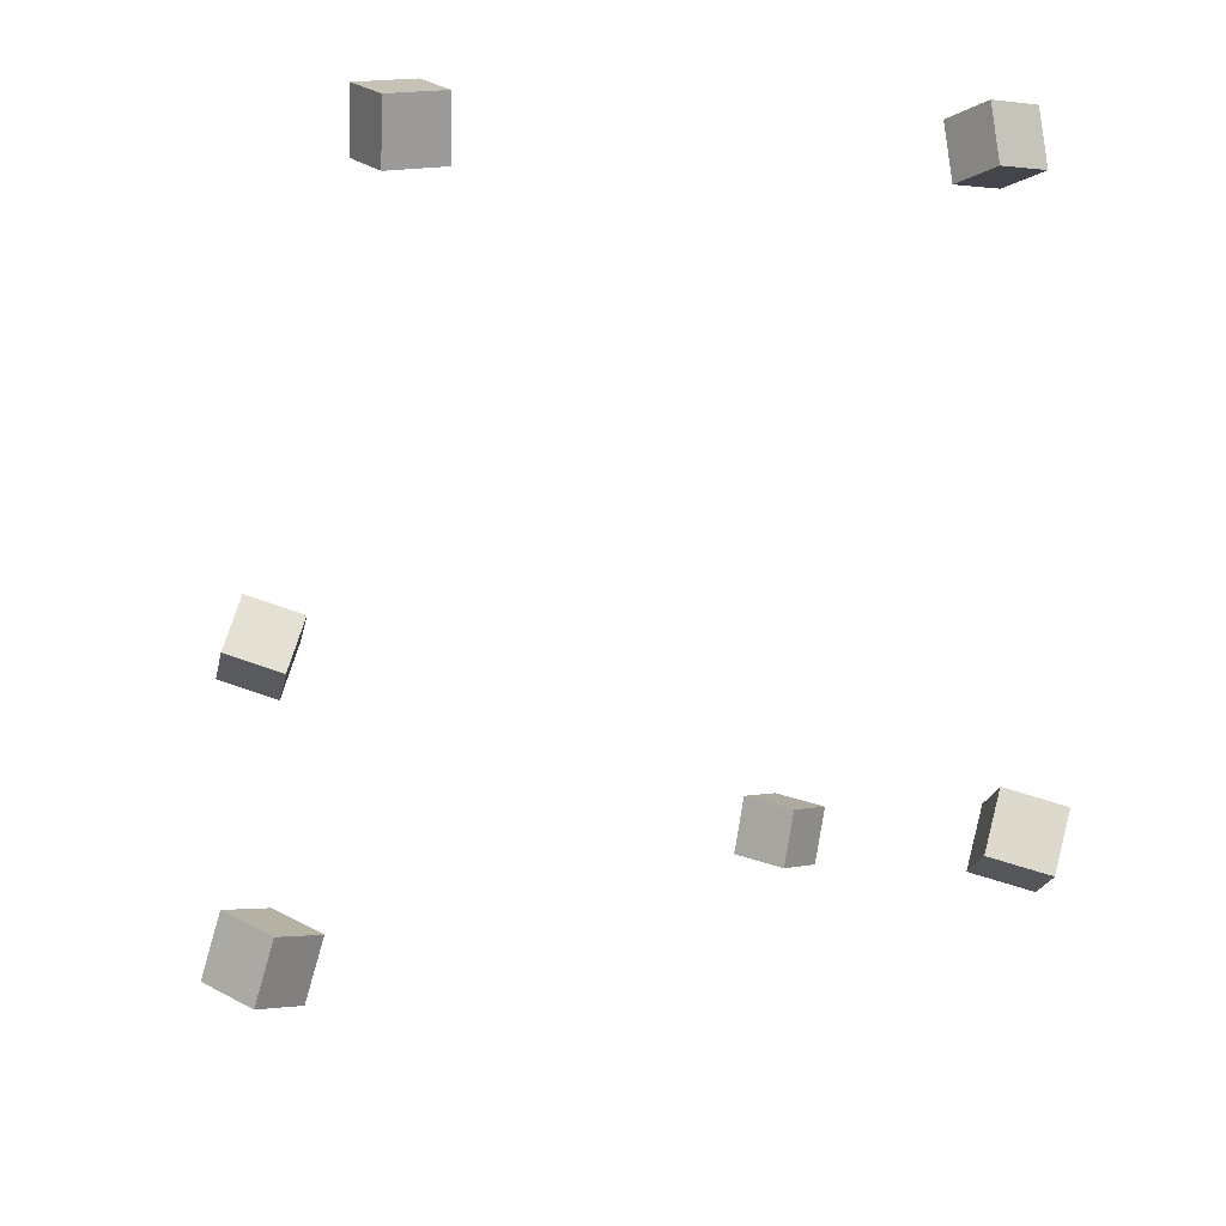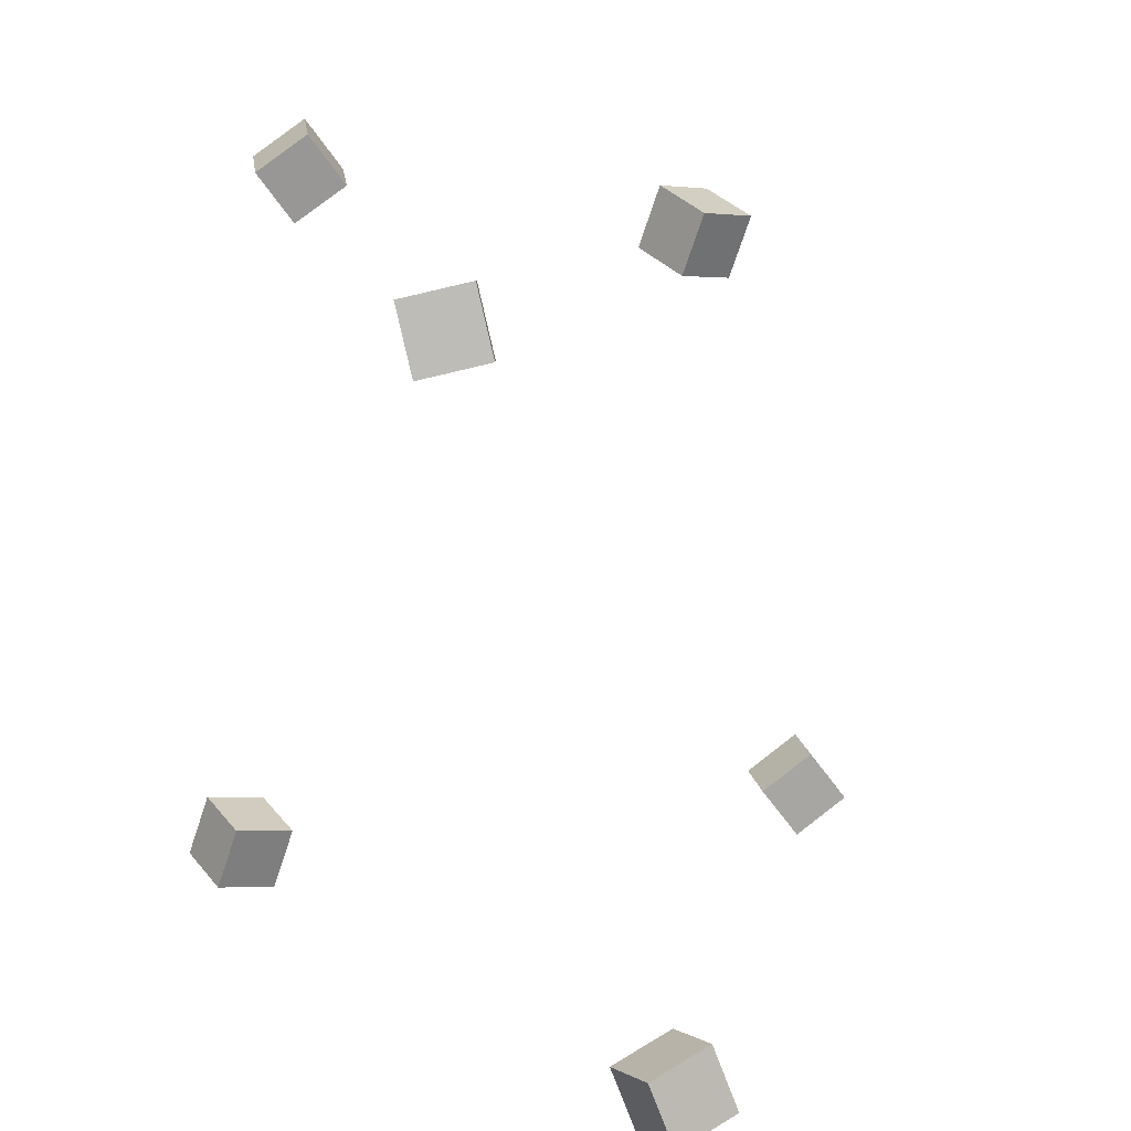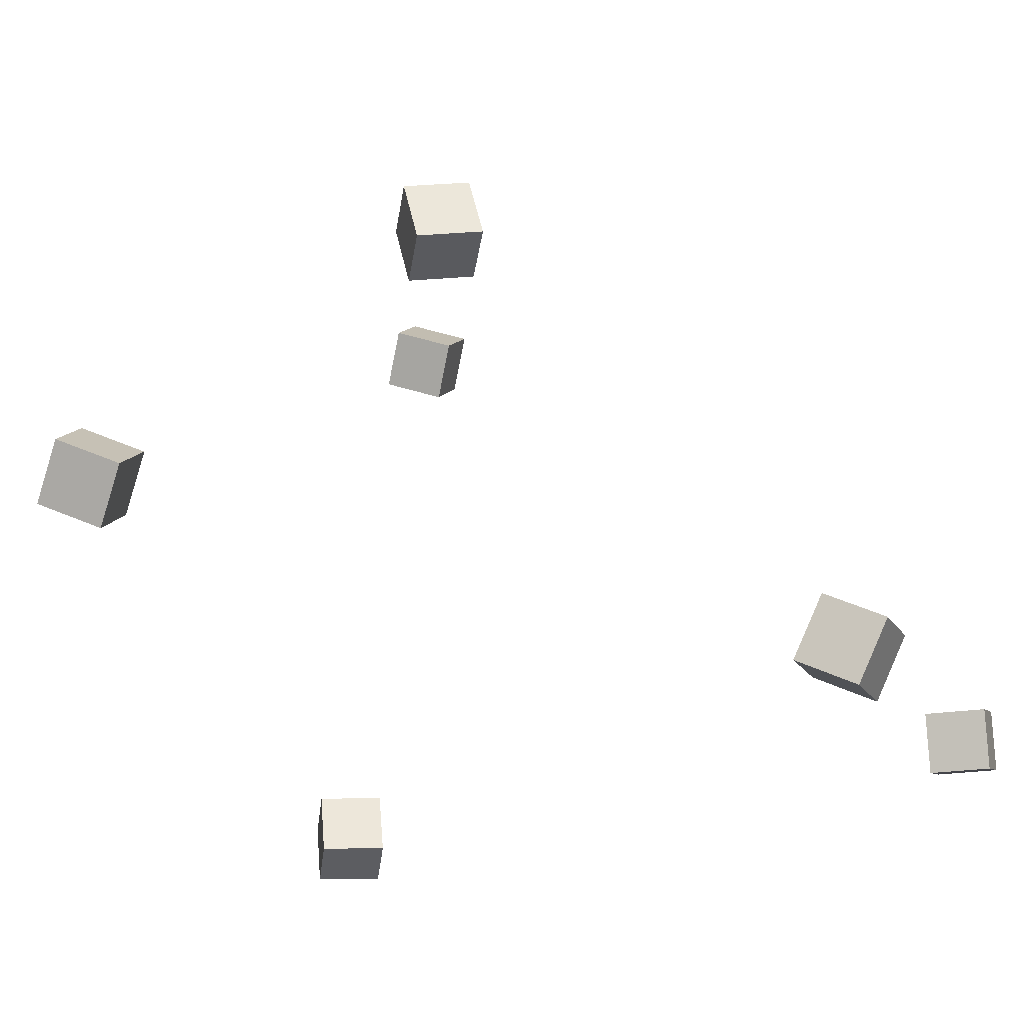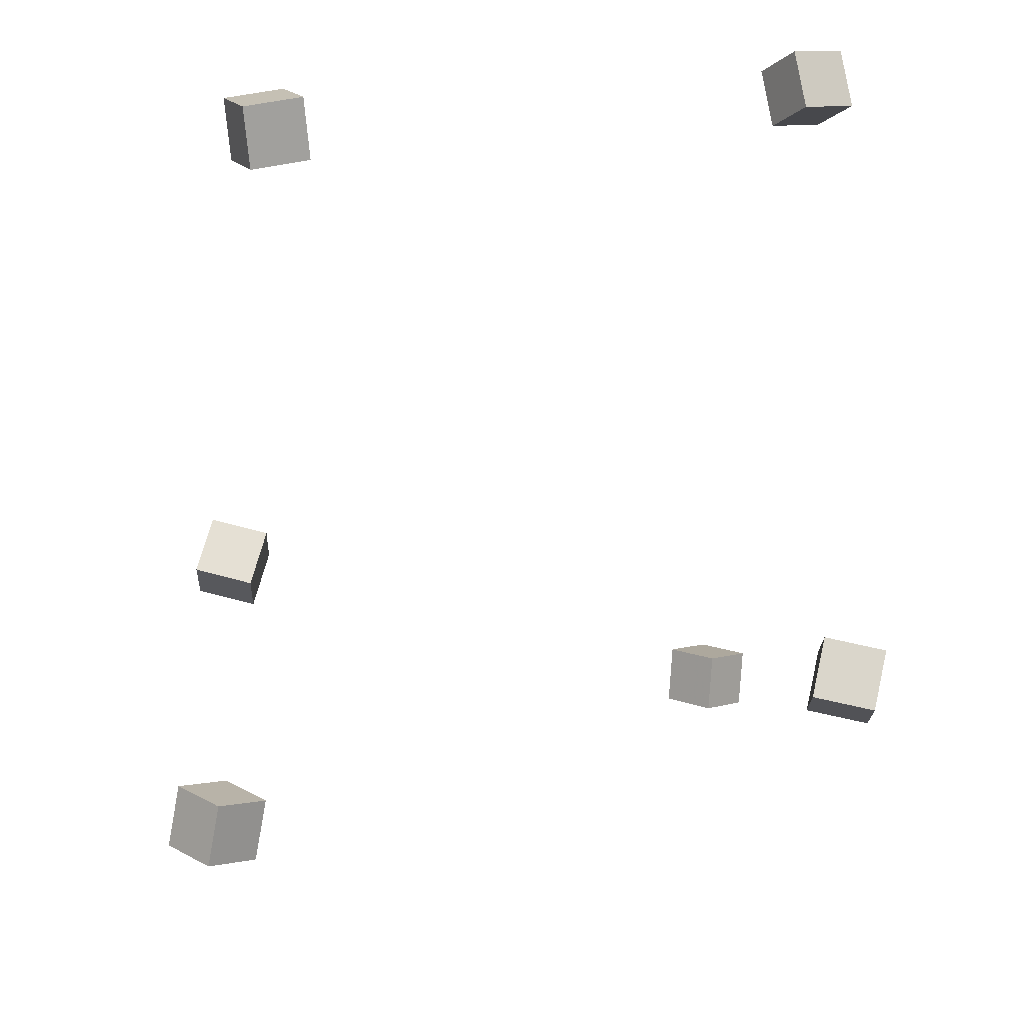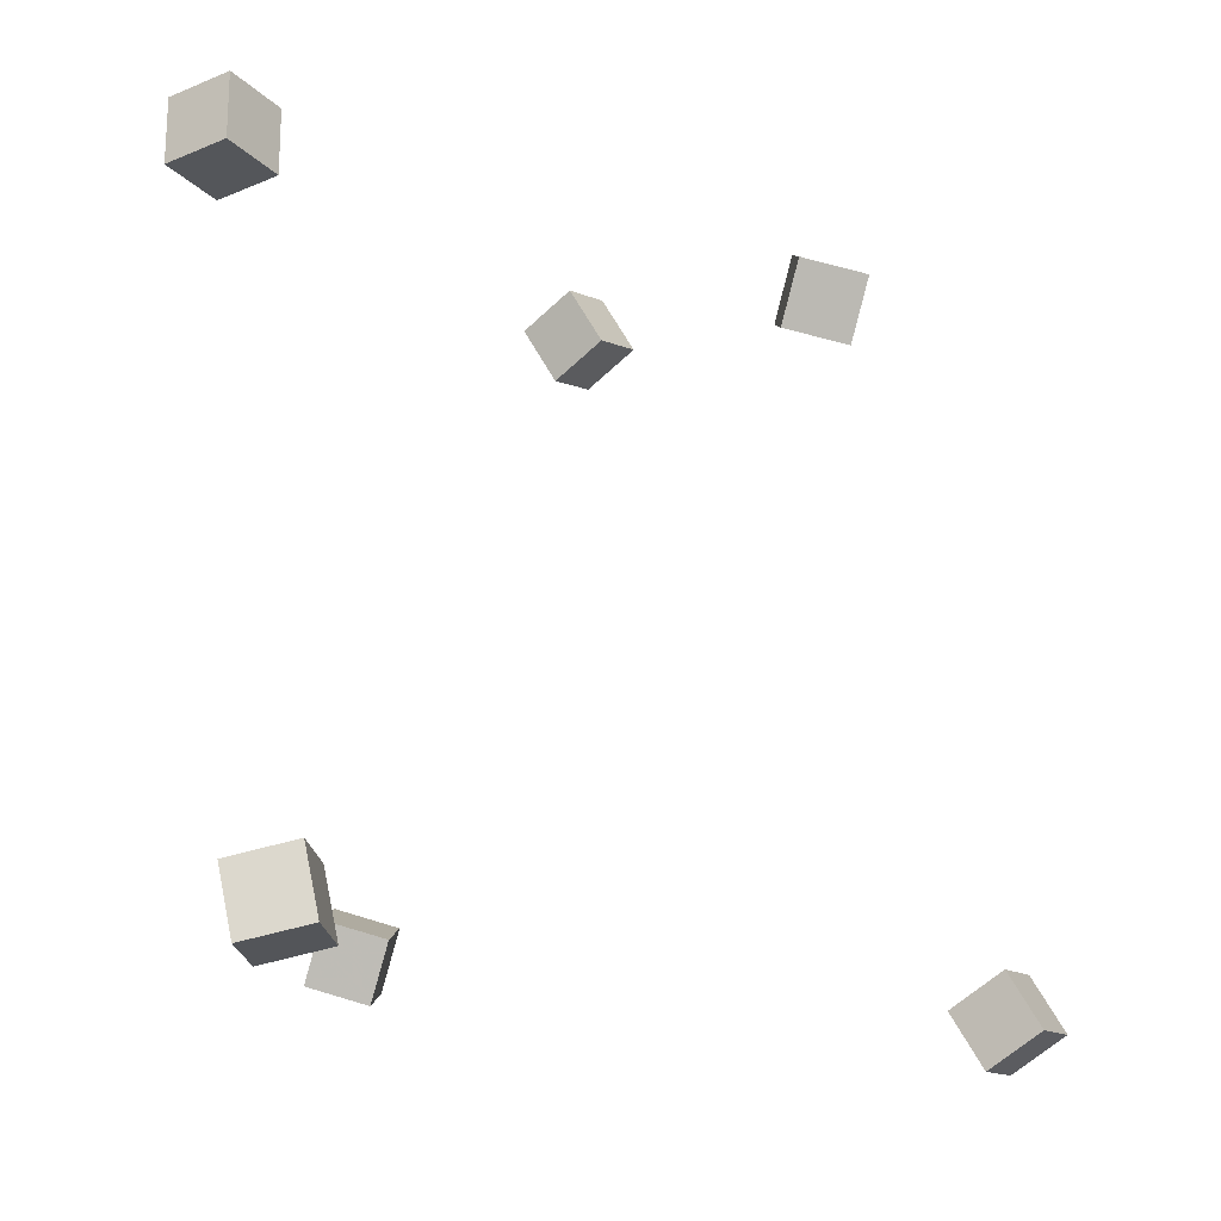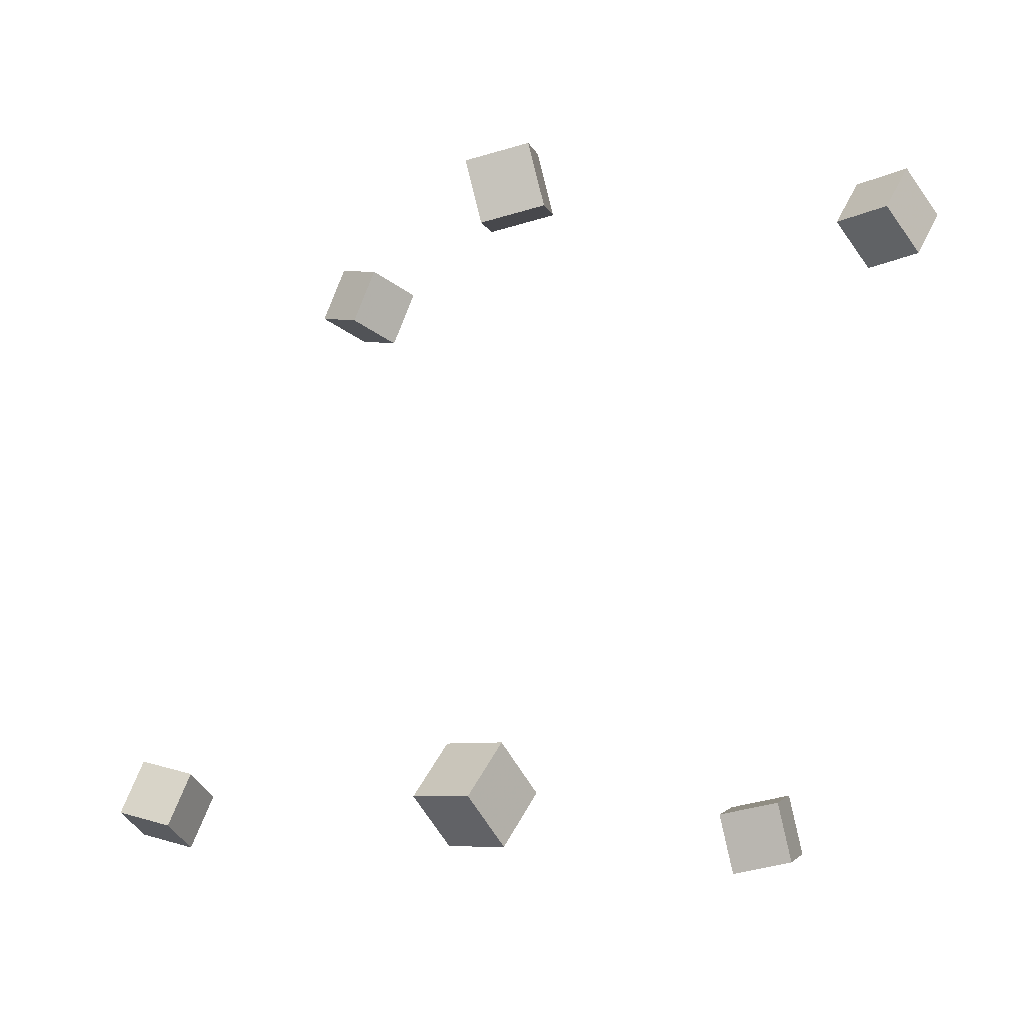
<metadata>
{"format":"obj","ext":"obj","renderer":"f3d","projection":"perspective","resolution":1024,"background":"white","views":[{"elev":-32.7,"azim":-114.7,"up":"+Z"},{"elev":22.8,"azim":-50.1,"up":"+Y"},{"elev":68.3,"azim":-110.9,"up":"+Y"},{"elev":-31.7,"azim":-106.1,"up":"+Z"},{"elev":-4.2,"azim":-13.1,"up":"+Y"},{"elev":-16.1,"azim":91.2,"up":"+Y"}]}
</metadata>
<code>
v -0.2434 -0.2128 0.3279
v -0.2627 -0.1966 0.3778
v -0.2505 -0.1607 0.3081
v -0.2698 -0.1445 0.358
v -0.1911 -0.1996 0.3438
v -0.2105 -0.1834 0.3937
v -0.1983 -0.1475 0.3241
v -0.2176 -0.1313 0.374
f 1.0 7.0 5.0
f 1.0 3.0 7.0
f 1.0 4.0 3.0
f 1.0 2.0 4.0
f 3.0 8.0 7.0
f 3.0 4.0 8.0
f 5.0 7.0 8.0
f 5.0 8.0 6.0
f 1.0 5.0 6.0
f 1.0 6.0 2.0
f 2.0 6.0 8.0
f 2.0 8.0 4.0
v 0.1075 0.3104 -0.3872
v 0.0692 0.311 -0.3461
v 0.1413 0.3423 -0.3562
v 0.103 0.343 -0.3151
v 0.1306 0.2644 -0.365
v 0.0923 0.265 -0.3239
v 0.1644 0.2963 -0.334
v 0.1261 0.2969 -0.2929
f 9.0 15.0 13.0
f 9.0 11.0 15.0
f 9.0 12.0 11.0
f 9.0 10.0 12.0
f 11.0 16.0 15.0
f 11.0 12.0 16.0
f 13.0 15.0 16.0
f 13.0 16.0 14.0
f 9.0 13.0 14.0
f 9.0 14.0 10.0
f 10.0 14.0 16.0
f 10.0 16.0 12.0
v 0.2064 0.2727 -0.03588
v 0.196 0.2614 0.01838
v 0.2174 0.3261 -0.02265
v 0.207 0.3147 0.03161
v 0.2603 0.2597 -0.02829
v 0.2499 0.2484 0.02597
v 0.2713 0.313 -0.01506
v 0.2609 0.3017 0.0392
f 17.0 23.0 21.0
f 17.0 19.0 23.0
f 17.0 20.0 19.0
f 17.0 18.0 20.0
f 19.0 24.0 23.0
f 19.0 20.0 24.0
f 21.0 23.0 24.0
f 21.0 24.0 22.0
f 17.0 21.0 22.0
f 17.0 22.0 18.0
f 18.0 22.0 24.0
f 18.0 24.0 20.0
v 0.383 -0.3133 0.002693
v 0.3476 -0.307 0.04558
v 0.3612 -0.2683 -0.02186
v 0.3259 -0.262 0.02102
v 0.4203 -0.281 0.02871
v 0.3849 -0.2747 0.07159
v 0.3985 -0.236 0.004149
v 0.3632 -0.2297 0.04703
f 25.0 31.0 29.0
f 25.0 27.0 31.0
f 25.0 28.0 27.0
f 25.0 26.0 28.0
f 27.0 32.0 31.0
f 27.0 28.0 32.0
f 29.0 31.0 32.0
f 29.0 32.0 30.0
f 25.0 29.0 30.0
f 25.0 30.0 26.0
f 26.0 30.0 32.0
f 26.0 32.0 28.0
v -0.2901 0.3341 0.168
v -0.2516 0.3459 0.2068
v -0.2859 0.3859 0.148
v -0.2474 0.3977 0.1869
v -0.2499 0.3174 0.1332
v -0.2113 0.3293 0.172
v -0.2457 0.3692 0.1132
v -0.2071 0.381 0.1521
f 33.0 39.0 37.0
f 33.0 35.0 39.0
f 33.0 36.0 35.0
f 33.0 34.0 36.0
f 35.0 40.0 39.0
f 35.0 36.0 40.0
f 37.0 39.0 40.0
f 37.0 40.0 38.0
f 33.0 37.0 38.0
f 33.0 38.0 34.0
f 34.0 38.0 40.0
f 34.0 40.0 36.0
v -0.06843 -0.2564 -0.2513
v -0.08589 -0.2643 -0.1984
v -0.1201 -0.2406 -0.266
v -0.1376 -0.2485 -0.2131
v -0.0556 -0.2031 -0.2391
v -0.07306 -0.211 -0.1862
v -0.1073 -0.1873 -0.2538
v -0.1248 -0.1952 -0.201
f 41.0 47.0 45.0
f 41.0 43.0 47.0
f 41.0 44.0 43.0
f 41.0 42.0 44.0
f 43.0 48.0 47.0
f 43.0 44.0 48.0
f 45.0 47.0 48.0
f 45.0 48.0 46.0
f 41.0 45.0 46.0
f 41.0 46.0 42.0
f 42.0 46.0 48.0
f 42.0 48.0 44.0

</code>
